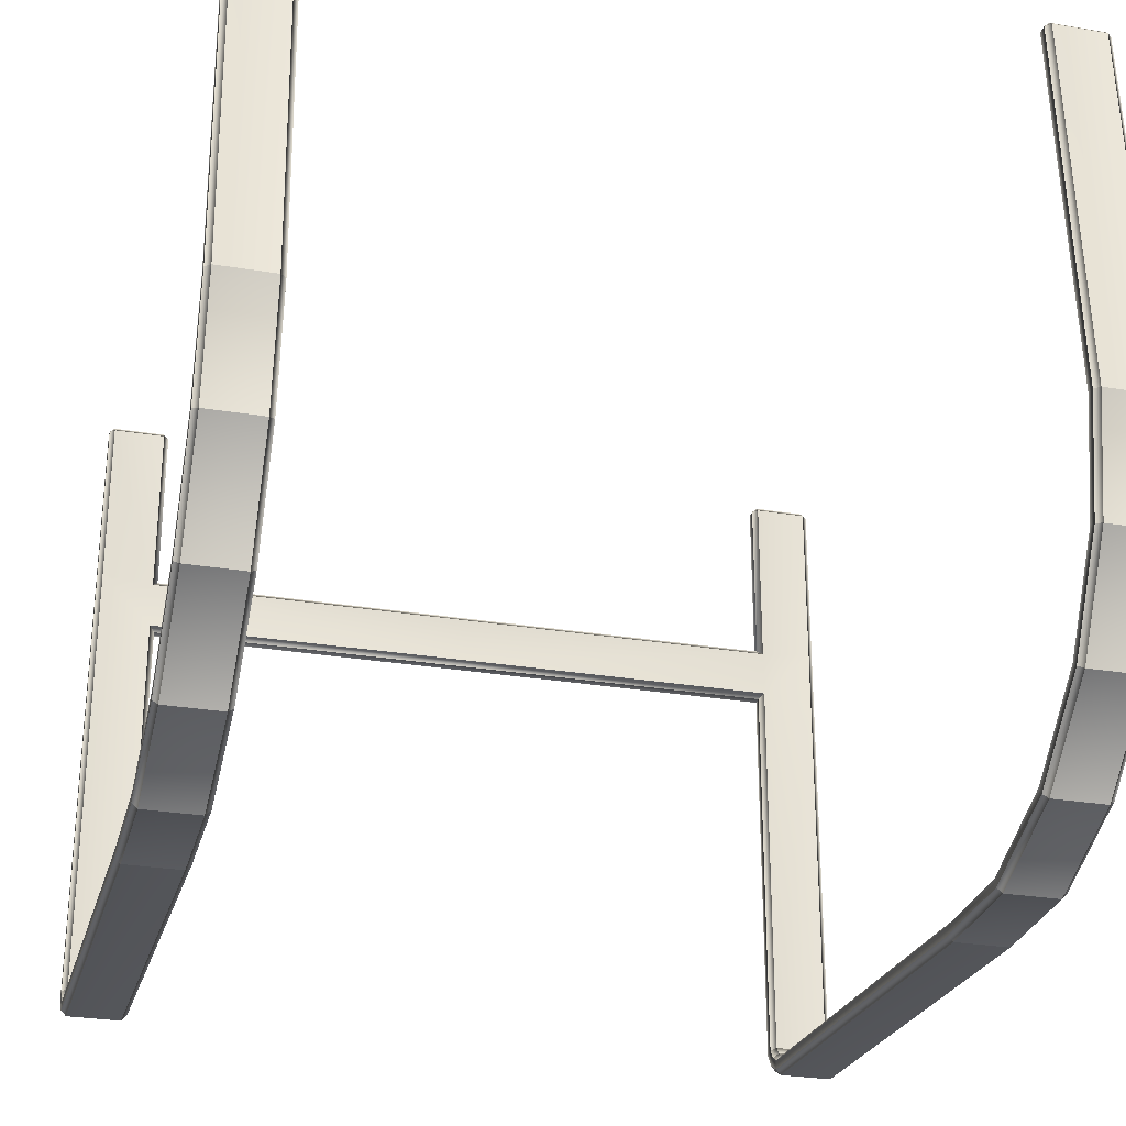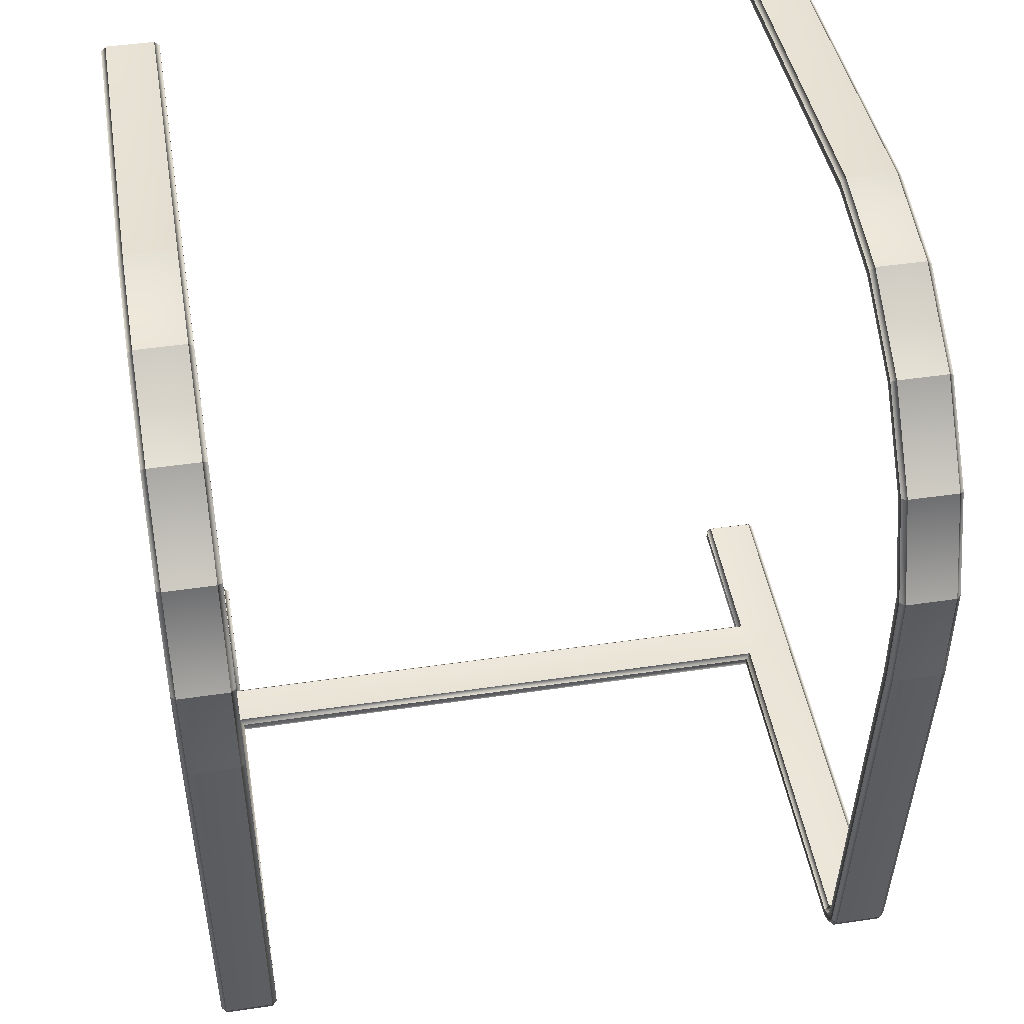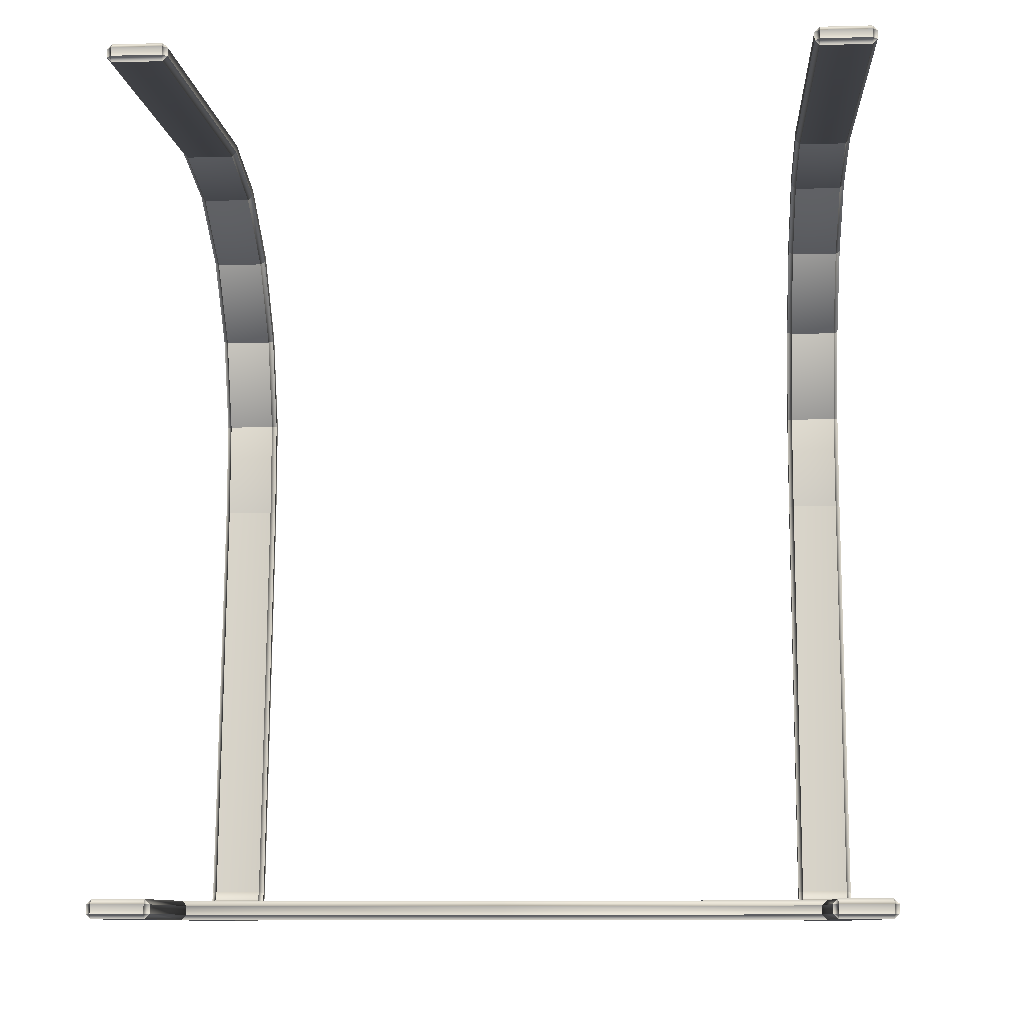
<metadata>
{"format":"obj","ext":"obj","renderer":"f3d","projection":"perspective","resolution":1024,"background":"white","views":[{"elev":-28.2,"azim":-14.0,"up":"+Y"},{"elev":46.0,"azim":-9.7,"up":"+Z"},{"elev":-9.9,"azim":-176.2,"up":"+Z"}]}
</metadata>
<code>
o ChairmeshChair_204_0_GeomSubset_1
v -0.2421 0.2915 0.4759
v -0.000182 0.3011 0.4719
v 0.000318 0.3229 0.4657
v -0.243 0.3248 0.467
v -0.2436 0.3388 0.4595
v 0.000768 0.3366 0.458
v -0.000458 0.2842 0.466
v -0.2317 0.2676 0.4697
v 0.248 0.3232 0.4653
v 0.2451 0.3244 0.4688
v 0.243 0.2912 0.4773
v 0.2458 0.29 0.4737
v 0.2462 0.3384 0.4616
v 0.2621 0.262 0.194
v 0.2611 0.2298 0.1994
v 0.2596 0.2766 0.1917
v 0.2344 0.2663 0.4677
v 0.232 0.2672 0.4707
v 0.2496 0.2105 0.2028
v -0.2584 0.2275 -0.09281
v -0.2554 0.2187 -0.1113
v -0.2514 0.2176 -0.07022
v -0.2544 0.2183 -0.06653
v -0.2431 0.2005 -0.05095
v -0.2406 0.2 -0.05404
v -0.1871 0.1656 -0.01741
v -0.1934 0.1991 0.205
v -0.000782 0.1728 -0.01716
v -0.000797 0.1948 0.207
v -0.2511 0.2115 0.2028
v -0.1802 0.2345 0.4119
v -0.2341 0.2666 0.4667
v -0.000666 0.2784 0.1905
v 0.2566 0.2338 -0.1116
v -0.001166 0.2347 -0.1086
v 0.1857 0.1649 -0.01741
v 0.1918 0.1985 0.205
v 0.2397 0.1992 -0.05416
v 0.2421 0.1997 -0.05107
v -0.000744 0.2 -0.05327
v 0.2538 0.2175 -0.06671
v 0.2508 0.2169 -0.07039
v -0.000731 0.2175 -0.06885
v -0.000982 0.2187 -0.109
v 0.2556 0.2179 -0.1115
v 0.2586 0.2266 -0.09304
v -0.256 0.2347 -0.1113
v -0.2625 0.2633 0.1934
v -0.2623 0.2312 0.1992
v -0.2459 0.3236 0.4634
v -0.2597 0.278 0.1909
v -0.2449 0.2904 0.4723
v 0.1799 0.2339 0.4128
v -0.00058 0.2495 0.409
v -0.2601 0.2331 -0.06128
v -0.000346 0.2319 -0.07213
v 0.000171 0.2326 -0.09511
v -0.2611 0.2348 -0.09621
v -0.2618 0.2318 -0.1121
v 0.00064 0.2293 -0.1108
v -0.000607 0.243 -0.06605
v -0.249 0.2144 -0.0553
v 0.2661 0.2321 -0.09593
v 0.263 0.2361 -0.09591
v 0.2608 0.2338 -0.0612
v 0.2639 0.2299 -0.06121
v 0.2642 0.2333 -0.1117
v 0.2616 -0.07734 -0.08011
v 0.2606 -0.0779 -0.04554
v 0.2637 -0.3343 -0.06816
v 0.2591 -0.07693 -0.09587
v 0.2617 -0.3353 -0.084
v 0.2606 -0.3383 -0.06815
v 0.2618 -0.3325 -0.0333
v 0.2498 -0.319 -0.0122
v 0.2473 -0.3223 -0.0122
v 0.2588 -0.3364 -0.0333
v 0.2492 -0.07799 -0.02476
v 0.2516 0.2115 -0.05527
v -0.2651 -0.3333 -0.06823
v -0.2621 -0.3373 -0.06822
v -0.2609 -0.3355 -0.03334
v -0.264 -0.3315 -0.03334
v -0.2627 -0.3343 -0.08409
v -0.2629 -0.07717 -0.08089
v -0.2626 -0.07728 -0.04622
v -0.2642 0.2309 -0.09622
v -0.2601 -0.07697 -0.09668
v -0.2631 0.2291 -0.06129
v -0.2523 -0.3182 -0.01225
v -0.2497 -0.3215 -0.01226
v -0.2515 0.2111 -0.05529
v -0.2514 -0.07729 -0.02505
v -0.001141 -0.07763 -0.09753
v -0.001999 -0.3317 -0.08398
v -0.001155 -0.07764 0.000162
v -0.001401 -0.2526 0.000812
v 0.1916 -0.2533 0.001445
v 0.1914 -0.07791 -0.01167
v -0.001497 -0.321 -0.01246
v -0.1942 -0.2527 0.001258
v -0.000775 0.1808 -0.0295
v 0.193 0.1565 -0.02022
v 0.249 0.2149 -0.05526
v -0.001528 -0.3344 -0.03336
v -0.00179 -0.3351 -0.06813
v -0.1937 -0.07737 -0.01173
v -0.1936 0.1563 -0.02065
v 0.3073 -0.3002 -0.07605
v 0.3073 -0.2931 -0.07579
v 0.3073 -0.2931 0.01318
v 0.3073 -0.3002 0.01444
v 0.3073 -0.2632 0.09533
v 0.3073 -0.2695 0.09894
v 0.3074 -0.207 0.1623
v 0.3074 -0.2117 0.1678
v 0.3032 -0.3043 -0.07621
v 0.3032 -0.3043 0.01516
v 0.3033 -0.2731 0.101
v 0.3033 -0.2143 0.171
v 0.3033 -0.2754 -0.4582
v 0.3073 -0.2714 -0.457
v 0.3032 -0.289 0.01247
v 0.3032 -0.289 -0.07563
v 0.3033 -0.2596 0.09326
v 0.3034 -0.2044 0.1591
v 0.3073 -0.2644 -0.455
v 0.3033 -0.2604 -0.4538
v 0.3075 -0.1313 0.206
v 0.3075 -0.1338 0.2128
v 0.3076 -0.04425 0.2214
v 0.3076 -0.04488 0.2285
v 0.3081 0.2596 0.201
v 0.3081 0.2596 0.2081
v 0.3034 -0.1352 0.2167
v 0.3036 -0.04523 0.2325
v 0.3035 -0.1299 0.2021
v 0.3036 -0.04389 0.2173
v 0.2618 -0.2681 -0.4716
v 0.2619 -0.2553 -0.4814
v 0.3033 -0.2554 -0.4814
v 0.3033 -0.2682 -0.4716
v 0.3037 0.06148 -0.482
v 0.2623 0.06561 -0.482
v 0.3073 -0.265 -0.4689
v 0.3073 -0.2595 -0.4641
v 0.3074 -0.254 -0.4773
v 0.3074 -0.2516 -0.4702
v 0.3078 0.06148 -0.4779
v 0.3033 -0.2563 -0.4614
v 0.3033 -0.2502 -0.4661
v 0.3078 0.06149 -0.4708
v 0.3037 0.06151 -0.4667
v 0.3081 0.2446 -0.4782
v 0.3081 0.2446 -0.4711
v 0.3079 0.107 -0.4709
v 0.3079 0.107 -0.478
v 0.304 0.2446 -0.4823
v 0.304 0.2487 -0.4782
v 0.3038 0.107 -0.4821
v 0.3038 0.107 -0.4668
v 0.304 0.2446 -0.4671
v 0.2583 0.1071 -0.478
v 0.000135 0.1074 -0.478
v 0.000135 0.1074 -0.4709
v 0.2583 0.1071 -0.4709
v 0.00013 0.1033 -0.482
v 0.2624 0.103 -0.482
v 0.2618 -0.289 -0.07563
v 0.2618 -0.2604 -0.4538
v 0.2618 -0.289 0.01247
v 0.2619 -0.2596 0.09326
v 0.2619 -0.2043 0.1591
v 0.262 -0.1298 0.2021
v 0.2622 -0.04383 0.2173
v 0.2626 0.2597 0.1969
v 0.304 0.2596 0.1969
v 0.2619 -0.2562 -0.4614
v 0.2619 -0.2501 -0.4661
v 0.2623 0.06564 -0.4667
v 0.2624 0.103 -0.4668
v 7.7e-05 0.066 -0.4667
v 0.00013 0.1034 -0.4668
v 0.2626 0.2447 -0.4671
v 0.2619 -0.2143 0.171
v 0.2618 -0.273 0.101
v 0.2618 -0.3042 0.01516
v 0.2618 -0.3042 -0.07621
v 0.2618 -0.2753 -0.4582
v 0.2577 -0.3002 -0.07605
v 0.2577 -0.2931 -0.07579
v 0.2578 -0.2643 -0.455
v 0.2578 -0.2713 -0.457
v 0.2577 -0.3002 0.01444
v 0.2577 -0.2931 0.01318
v 0.2578 -0.2694 0.09894
v 0.2578 -0.2632 0.09533
v 0.2578 -0.2539 -0.4773
v 0.2578 -0.2515 -0.4702
v 0.2582 0.06156 -0.4708
v 0.2582 0.06155 -0.4779
v 0.2578 -0.2649 -0.4689
v 0.2578 -0.2594 -0.4641
v 0.2581 -0.04481 0.2285
v 0.2581 -0.04418 0.2214
v 0.258 -0.1313 0.206
v 0.258 -0.1337 0.2128
v 0.2579 -0.207 0.1623
v 0.2578 -0.2116 0.1678
v 0.262 -0.1351 0.2167
v 0.2622 -0.04517 0.2325
v 0.2626 0.2597 0.2121
v 0.2585 0.2597 0.2081
v 0.2585 0.2597 0.201
v 0.2585 0.2447 -0.4711
v 0.2585 0.2447 -0.4782
v 0.2626 0.2447 -0.4823
v 0.2626 0.2488 -0.4782
v 0.304 0.2596 0.2121
v 0.2626 0.2488 -0.4711
v 0.304 0.2487 -0.4711
v 0.2626 0.2638 0.201
v 0.2626 0.2638 0.2081
v 7.7e-05 0.06598 -0.482
v 0.304 0.2637 0.2081
v 0.304 0.2637 0.201
v -0.2622 0.06635 -0.482
v -0.2621 0.1037 -0.482
v -0.3035 0.1078 -0.4821
v -0.3033 0.2455 -0.4823
v -0.2619 0.2454 -0.4823
v -0.3036 0.06233 -0.482
v -0.2581 0.06229 -0.4708
v -0.2581 0.06227 -0.4779
v 7.1e-05 0.06191 -0.4779
v 7.1e-05 0.06193 -0.4708
v -0.2622 0.06637 -0.4667
v -0.3081 -0.2705 -0.457
v -0.3082 -0.2994 -0.07605
v -0.3082 -0.2923 -0.07579
v -0.3081 -0.2636 -0.455
v -0.3081 -0.2641 -0.4689
v -0.3081 -0.2586 -0.4641
v -0.3081 -0.2531 -0.4773
v -0.3081 -0.2507 -0.4702
v -0.3041 -0.2745 -0.4582
v -0.304 -0.2673 -0.4716
v -0.304 -0.2545 -0.4814
v -0.3077 0.06234 -0.4779
v -0.304 -0.2554 -0.4614
v -0.304 -0.2596 -0.4538
v -0.304 -0.2493 -0.4661
v -0.3036 0.06236 -0.4667
v -0.3077 0.06236 -0.4708
v -0.3082 -0.2994 0.01444
v -0.3081 -0.2686 0.09894
v -0.3081 -0.2624 0.09533
v -0.3082 -0.2923 0.01318
v -0.308 -0.2062 0.1623
v -0.308 -0.2108 0.1678
v -0.3041 -0.3034 0.01516
v -0.3041 -0.3034 -0.07621
v -0.3041 -0.2722 0.101
v -0.304 -0.2135 0.171
v -0.3041 -0.2882 -0.07563
v -0.3041 -0.2882 0.01247
v -0.304 -0.2588 0.09326
v -0.304 -0.2035 0.1591
v -0.3079 -0.1329 0.2128
v -0.3079 -0.1305 0.206
v -0.3078 -0.04339 0.2214
v -0.3078 -0.04401 0.2285
v -0.3074 0.2605 0.201
v -0.3074 0.2605 0.2081
v -0.3039 -0.1343 0.2167
v -0.3037 -0.04437 0.2325
v -0.3039 -0.129 0.2021
v -0.3037 -0.04304 0.2173
v -0.2626 -0.2674 -0.4716
v -0.2626 -0.2546 -0.4814
v -0.2627 -0.3035 -0.07621
v -0.2627 -0.3035 0.01516
v -0.2626 -0.2723 0.101
v -0.2625 -0.2135 0.171
v -0.2626 -0.2746 -0.4582
v -0.3074 0.2455 -0.4782
v -0.3076 0.1079 -0.478
v -0.3076 0.1079 -0.4709
v -0.3074 0.2455 -0.4711
v -0.3033 0.2495 -0.4782
v -0.3033 0.2455 -0.4671
v -0.3035 0.1079 -0.4668
v -0.2627 -0.2882 -0.07563
v -0.2626 -0.2596 -0.4538
v -0.2627 -0.2882 0.01247
v -0.2626 -0.2588 0.09326
v -0.2625 -0.2036 0.1591
v -0.2624 -0.1291 0.2021
v -0.2623 -0.0431 0.2173
v -0.2619 0.2604 0.1969
v -0.3033 0.2605 0.1969
v -0.2626 -0.2555 -0.4614
v -0.2626 -0.2494 -0.4661
v -0.2621 0.1037 -0.4668
v -0.2619 0.2454 -0.4671
v -0.2585 -0.2532 -0.4773
v -0.2585 -0.2508 -0.4702
v -0.2585 -0.2642 -0.4689
v -0.2585 -0.2587 -0.4641
v -0.2586 -0.2706 -0.457
v -0.2585 -0.2636 -0.455
v -0.2586 -0.2994 -0.07605
v -0.2586 -0.2923 -0.07579
v -0.2582 -0.04408 0.2285
v -0.2584 -0.133 0.2128
v -0.2584 -0.1305 0.206
v -0.2582 -0.04346 0.2214
v -0.2585 -0.2062 0.1623
v -0.2585 -0.2109 0.1678
v -0.2585 -0.2624 0.09533
v -0.2586 -0.2687 0.09894
v -0.2624 -0.1344 0.2167
v -0.2623 -0.04443 0.2325
v -0.2578 0.2604 0.2081
v -0.2619 0.2604 0.2121
v -0.2578 0.2604 0.201
v -0.3033 0.2605 0.2121
v -0.258 0.1078 -0.478
v -0.2578 0.2454 -0.4782
v -0.2578 0.2454 -0.4711
v -0.258 0.1078 -0.4709
v -0.2619 0.2495 -0.4782
v -0.2619 0.2645 0.2081
v -0.2619 0.2645 0.201
v -0.3033 0.2496 -0.4711
v -0.2619 0.2495 -0.4711
v -0.2586 -0.2994 0.01444
v -0.2586 -0.2923 0.01318
v -0.3033 0.2646 0.2081
v -0.3033 0.2646 0.201
f 109 111 110
f 109 112 111
f 112 113 111
f 112 114 113
f 114 115 113
f 114 116 115
f 117 112 109
f 117 118 112
f 118 114 112
f 118 119 114
f 119 116 114
f 119 120 116
f 109 121 117
f 109 122 121
f 110 111 123
f 110 123 124
f 111 125 123
f 111 113 125
f 113 126 125
f 113 115 126
f 124 127 110
f 124 128 127
f 116 129 115
f 116 130 129
f 130 131 129
f 130 132 131
f 132 133 131
f 132 134 133
f 120 130 116
f 120 135 130
f 135 132 130
f 135 136 132
f 115 129 137
f 115 137 126
f 129 138 137
f 129 131 138
f 139 141 140
f 139 142 141
f 140 141 143
f 140 143 144
f 122 110 127
f 122 109 110
f 145 122 127
f 145 127 146
f 147 145 146
f 147 146 148
f 122 145 142
f 122 142 121
f 145 141 142
f 145 147 141
f 147 143 141
f 147 149 143
f 128 146 127
f 128 150 146
f 150 148 146
f 150 151 148
f 151 152 148
f 151 153 152
f 154 156 155
f 154 157 156
f 157 152 156
f 157 149 152
f 149 148 152
f 149 147 148
f 157 154 158
f 159 158 154
f 157 158 160
f 149 157 160
f 149 160 143
f 161 155 156
f 161 162 155
f 153 156 152
f 153 161 156
f 163 165 164
f 163 166 165
f 163 164 167
f 163 167 168
f 169 128 124
f 169 170 128
f 124 171 169
f 124 123 171
f 123 172 171
f 123 125 172
f 125 173 172
f 125 126 173
f 126 174 173
f 126 137 174
f 137 175 174
f 137 138 175
f 138 176 175
f 138 177 176
f 178 151 150
f 178 179 151
f 179 153 151
f 179 180 153
f 170 150 128
f 170 178 150
f 180 161 153
f 180 181 161
f 181 180 182
f 181 182 183
f 181 162 161
f 181 184 162
f 119 185 120
f 119 186 185
f 118 186 119
f 118 187 186
f 117 187 118
f 117 188 187
f 188 117 121
f 188 121 189
f 190 192 191
f 190 193 192
f 194 190 191
f 194 191 195
f 196 194 195
f 196 195 197
f 187 190 194
f 187 188 190
f 186 194 196
f 186 187 194
f 195 191 169
f 195 169 171
f 197 195 171
f 197 171 172
f 198 200 199
f 198 201 200
f 202 198 199
f 202 199 203
f 193 202 203
f 193 203 192
f 202 193 189
f 202 189 139
f 198 202 139
f 193 188 189
f 193 190 188
f 198 139 140
f 178 192 203
f 178 170 192
f 170 191 192
f 170 169 191
f 179 203 199
f 179 178 203
f 204 206 205
f 204 207 206
f 207 208 206
f 207 209 208
f 209 197 208
f 209 196 197
f 185 196 209
f 185 186 196
f 210 209 207
f 210 185 209
f 211 207 204
f 211 210 207
f 204 212 211
f 204 213 212
f 208 197 172
f 208 172 173
f 206 208 173
f 206 173 174
f 205 206 174
f 205 174 175
f 175 214 205
f 175 176 214
f 163 215 166
f 163 216 215
f 216 163 168
f 216 168 217
f 218 216 217
f 184 166 215
f 184 181 166
f 136 212 219
f 136 211 212
f 135 211 136
f 135 210 211
f 120 210 135
f 120 185 210
f 218 221 220
f 218 159 221
f 217 159 218
f 217 158 159
f 220 221 162
f 221 155 162
f 220 162 184
f 215 220 184
f 215 218 220
f 154 221 159
f 154 155 221
f 215 216 218
f 213 205 214
f 213 204 205
f 222 213 214
f 222 214 176
f 222 223 213
f 213 223 212
f 168 158 217
f 168 160 158
f 144 160 168
f 144 143 160
f 144 168 167
f 144 167 224
f 225 222 226
f 225 223 222
f 223 225 219
f 223 219 212
f 176 226 222
f 176 177 226
f 189 142 139
f 189 121 142
f 227 167 228
f 227 224 167
f 227 228 229
f 228 230 229
f 228 231 230
f 227 229 232
f 233 235 234
f 233 236 235
f 237 236 233
f 237 182 236
f 224 234 235
f 235 144 224
f 235 201 144
f 224 227 234
f 200 235 236
f 200 201 235
f 200 236 182
f 200 182 180
f 238 240 239
f 238 241 240
f 242 241 238
f 242 243 241
f 244 243 242
f 244 245 243
f 246 242 238
f 246 247 242
f 247 244 242
f 247 248 244
f 248 249 244
f 248 232 249
f 241 243 250
f 241 250 251
f 243 252 250
f 243 245 252
f 245 253 252
f 245 254 253
f 255 257 256
f 255 258 257
f 256 257 259
f 256 259 260
f 239 258 255
f 239 240 258
f 239 255 261
f 239 261 262
f 255 263 261
f 255 256 263
f 256 264 263
f 256 260 264
f 262 238 239
f 262 246 238
f 265 258 240
f 265 266 258
f 266 257 258
f 266 267 257
f 267 259 257
f 267 268 259
f 240 251 265
f 240 241 251
f 260 270 269
f 260 259 270
f 269 270 271
f 269 271 272
f 272 271 273
f 272 273 274
f 260 269 275
f 260 275 264
f 269 276 275
f 269 272 276
f 268 270 259
f 268 277 270
f 277 271 270
f 277 278 271
f 279 248 247
f 279 280 248
f 280 232 248
f 280 227 232
f 262 282 281
f 262 261 282
f 261 283 282
f 261 263 283
f 263 284 283
f 263 264 284
f 281 246 262
f 281 285 246
f 286 288 287
f 286 289 288
f 287 288 254
f 287 254 249
f 249 254 245
f 249 245 244
f 229 286 287
f 229 230 286
f 290 286 230
f 232 287 249
f 232 229 287
f 288 289 291
f 288 291 292
f 254 288 292
f 254 292 253
f 293 251 294
f 293 265 251
f 265 293 295
f 265 295 266
f 266 295 296
f 266 296 267
f 267 296 297
f 267 297 268
f 268 298 277
f 268 297 298
f 277 298 299
f 277 299 278
f 278 299 300
f 278 300 301
f 302 252 303
f 302 250 252
f 303 252 253
f 303 253 237
f 294 250 302
f 294 251 250
f 237 292 304
f 237 253 292
f 304 292 291
f 304 291 305
f 304 182 237
f 304 183 182
f 306 233 234
f 306 307 233
f 308 307 306
f 308 309 307
f 310 309 308
f 310 311 309
f 279 310 308
f 279 285 310
f 285 312 310
f 285 281 312
f 280 308 306
f 280 279 308
f 309 311 294
f 309 294 302
f 307 309 302
f 311 293 294
f 311 313 293
f 307 302 303
f 314 316 315
f 314 317 316
f 315 316 318
f 315 318 319
f 319 318 320
f 319 320 321
f 319 321 283
f 319 283 284
f 315 319 284
f 315 284 322
f 314 315 322
f 314 322 323
f 323 324 314
f 323 325 324
f 297 320 318
f 297 296 320
f 298 318 316
f 298 297 318
f 299 316 317
f 299 298 316
f 317 300 299
f 317 326 300
f 276 325 323
f 276 327 325
f 275 276 323
f 275 323 322
f 264 275 322
f 264 322 284
f 328 330 329
f 328 331 330
f 231 328 329
f 332 231 329
f 231 228 328
f 330 331 304
f 330 304 305
f 324 317 314
f 324 326 317
f 326 324 333
f 324 325 333
f 326 333 334
f 334 300 326
f 332 335 290
f 332 336 335
f 332 290 230
f 332 230 231
f 305 335 336
f 330 305 336
f 305 291 335
f 335 291 289
f 290 335 289
f 290 289 286
f 336 329 330
f 336 332 329
f 285 247 246
f 285 279 247
f 337 313 312
f 337 338 313
f 312 313 311
f 312 311 310
f 321 338 337
f 321 320 338
f 337 312 281
f 337 281 282
f 321 337 282
f 321 282 283
f 295 313 338
f 295 293 313
f 296 338 320
f 296 295 338
f 328 165 331
f 328 164 165
f 228 164 328
f 228 167 164
f 183 331 165
f 165 181 183
f 165 166 181
f 183 304 331
f 339 334 333
f 339 340 334
f 325 339 333
f 325 327 339
f 334 340 301
f 334 301 300
f 224 236 235
f 236 224 182
f 182 224 167
f 182 167 183
f 183 167 164
f 183 164 165
f 134 219 225
f 134 136 219
f 134 132 136
f 225 133 134
f 225 226 133
f 133 226 177
f 177 131 133
f 177 138 131
f 274 339 327
f 327 272 274
f 327 276 272
f 274 340 339
f 274 273 340
f 273 301 340
f 273 278 301
f 273 271 278
f 201 140 144
f 201 198 140
f 180 199 200
f 180 179 199
f 227 306 234
f 227 280 306
f 233 303 237
f 233 307 303

</code>
